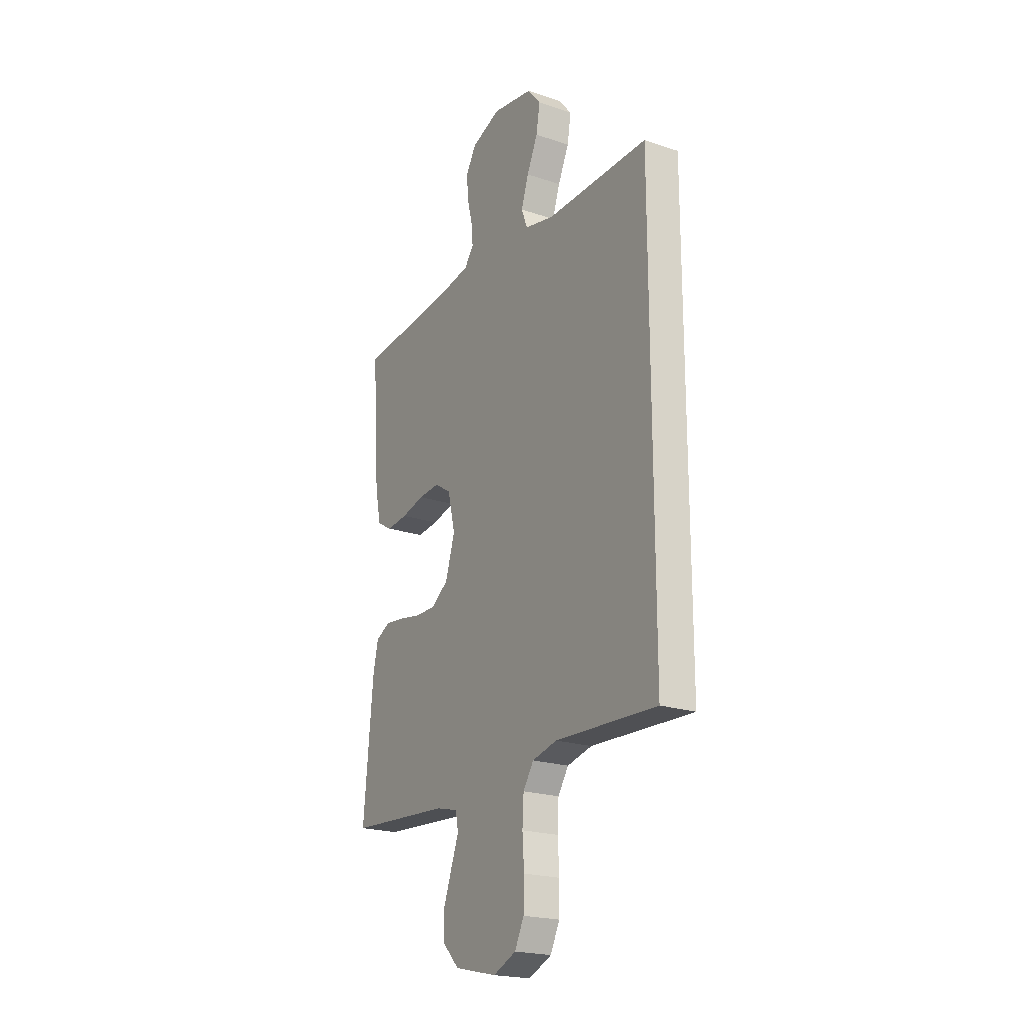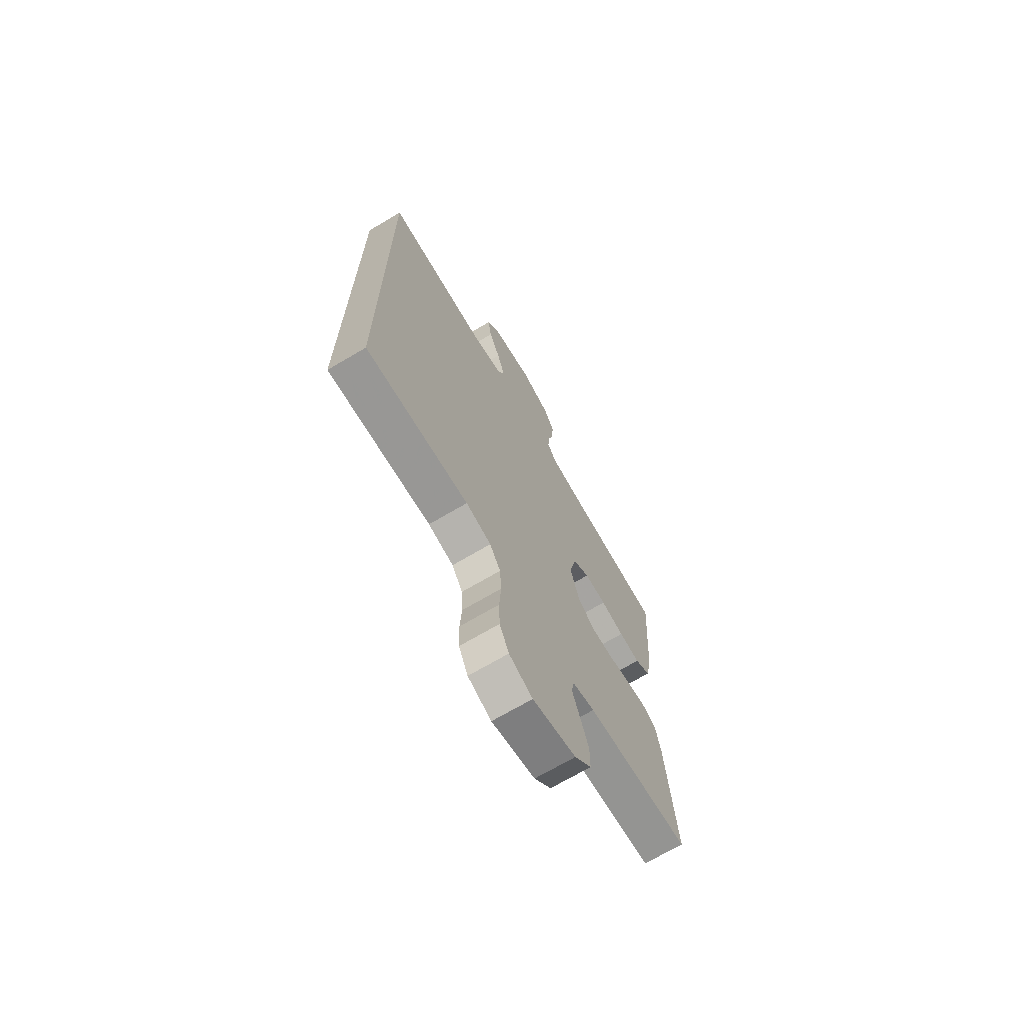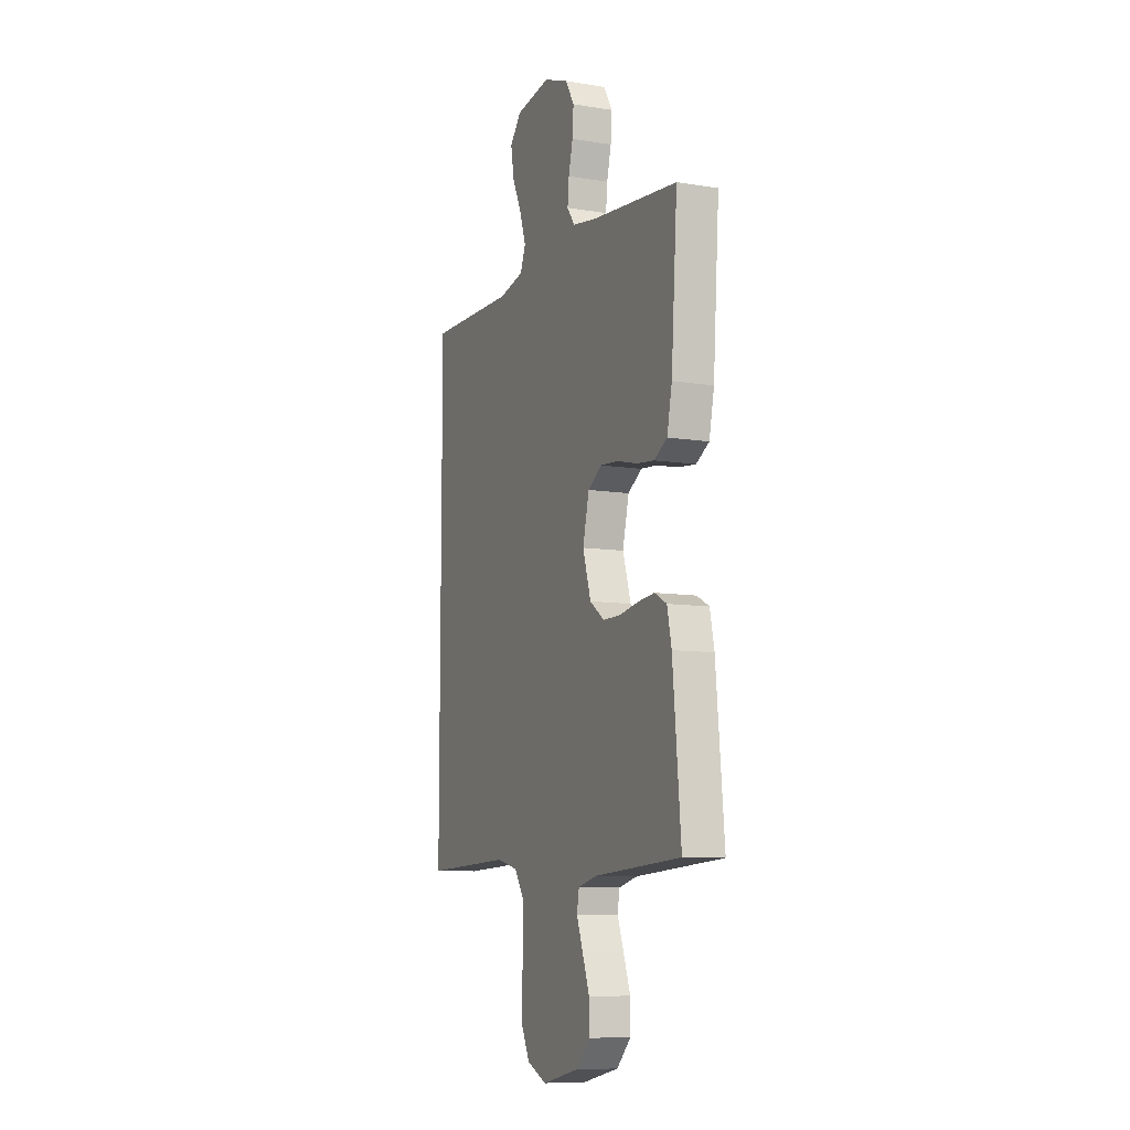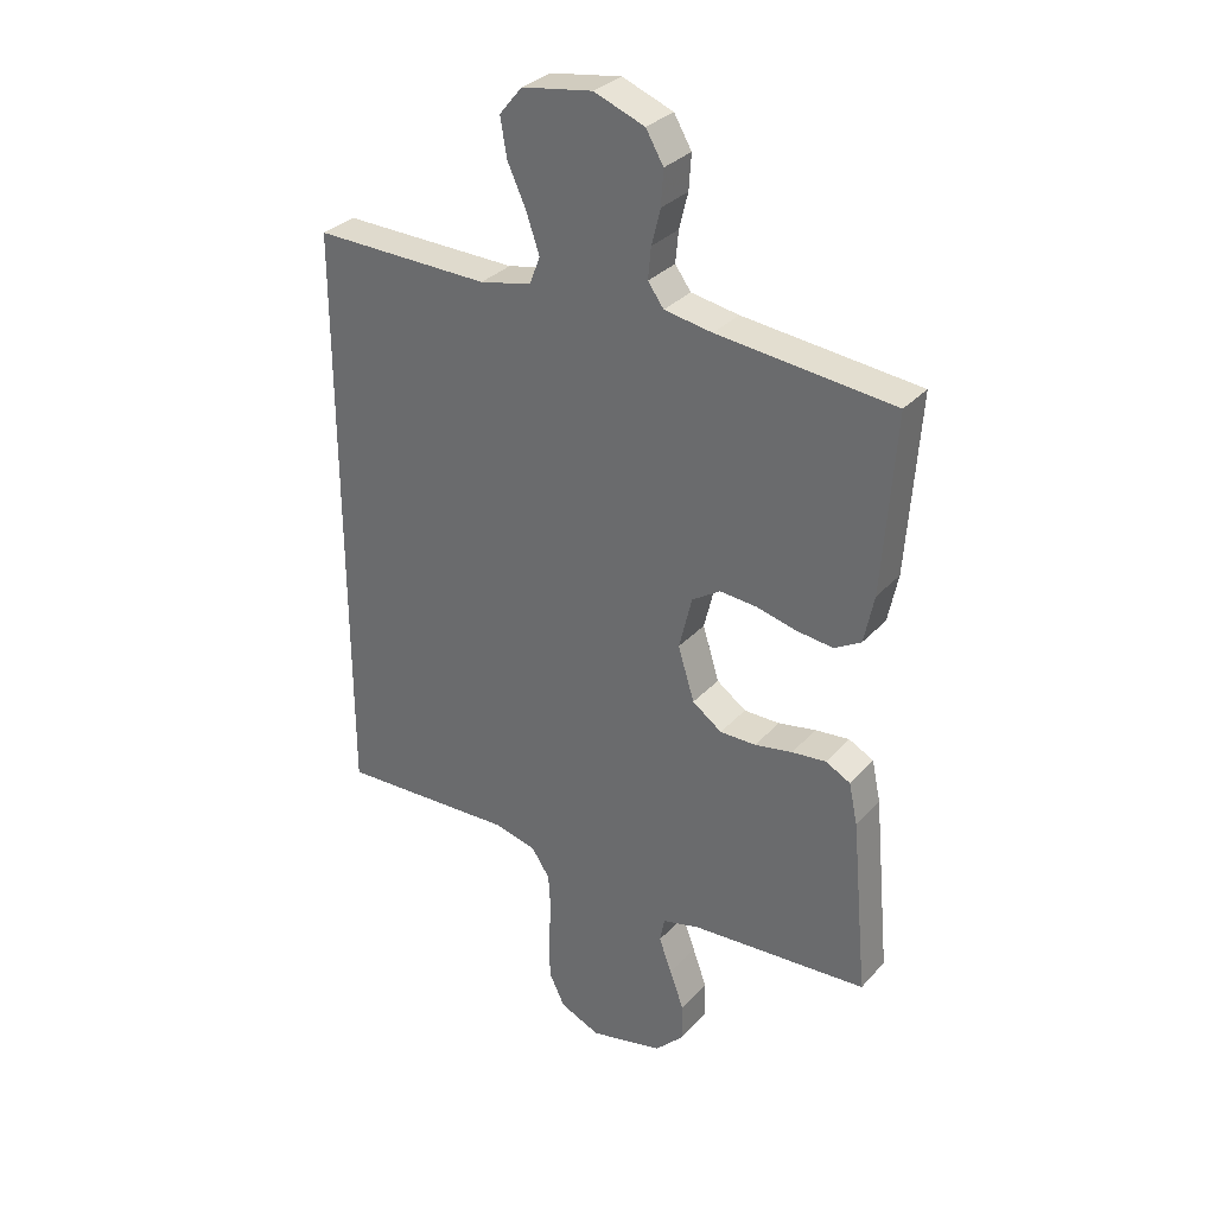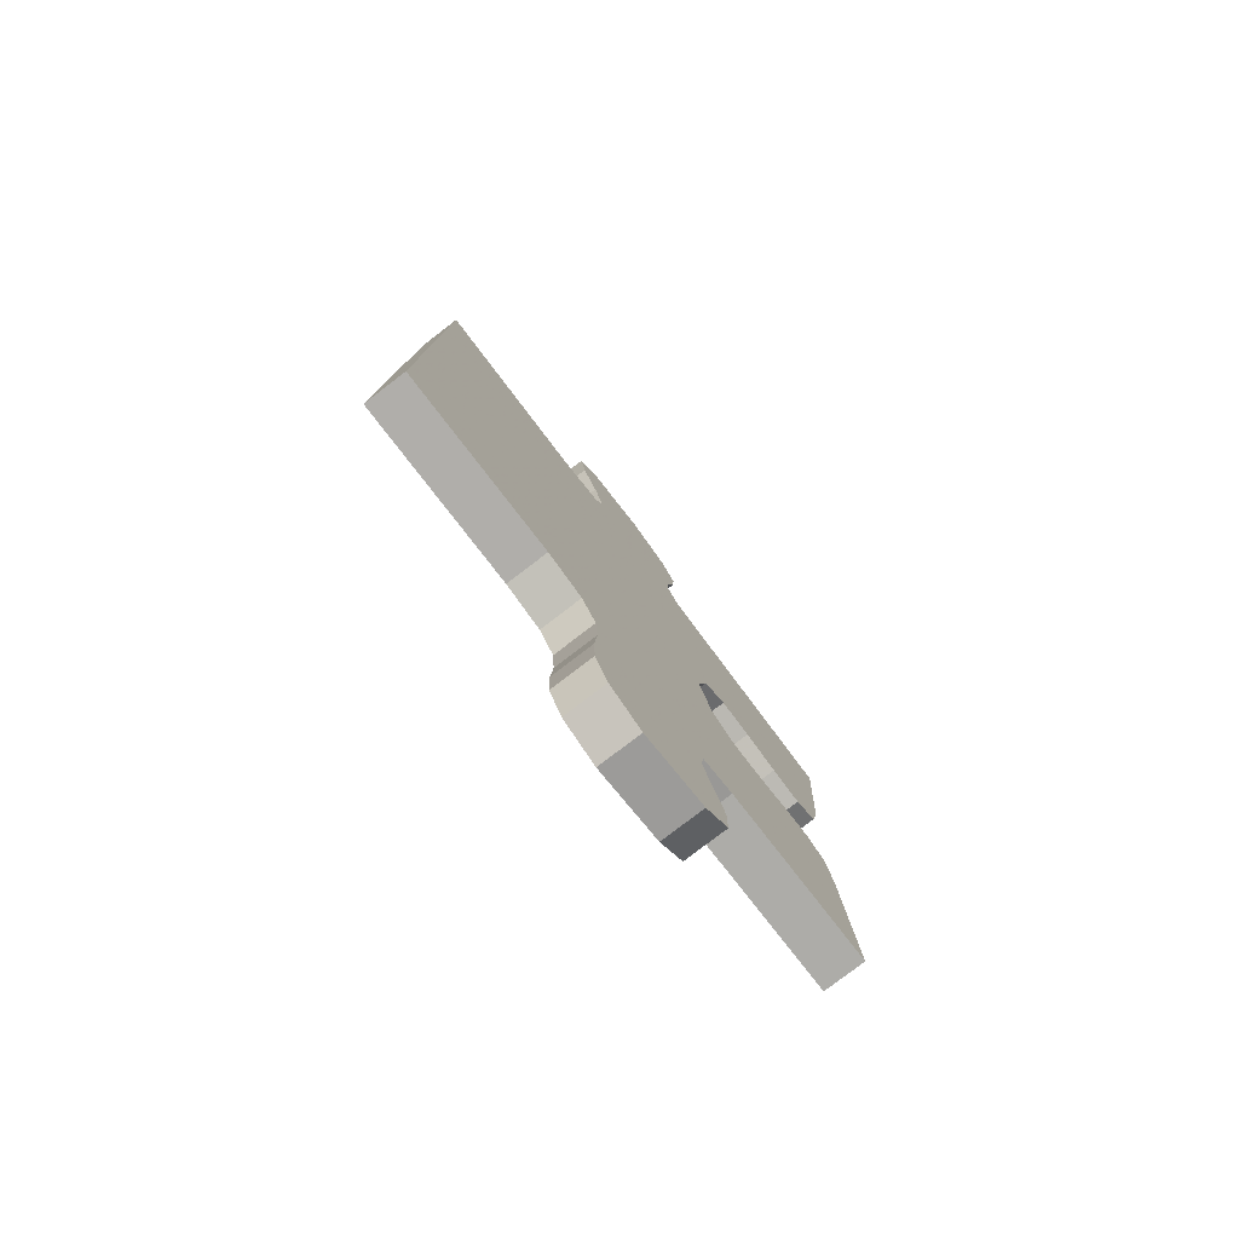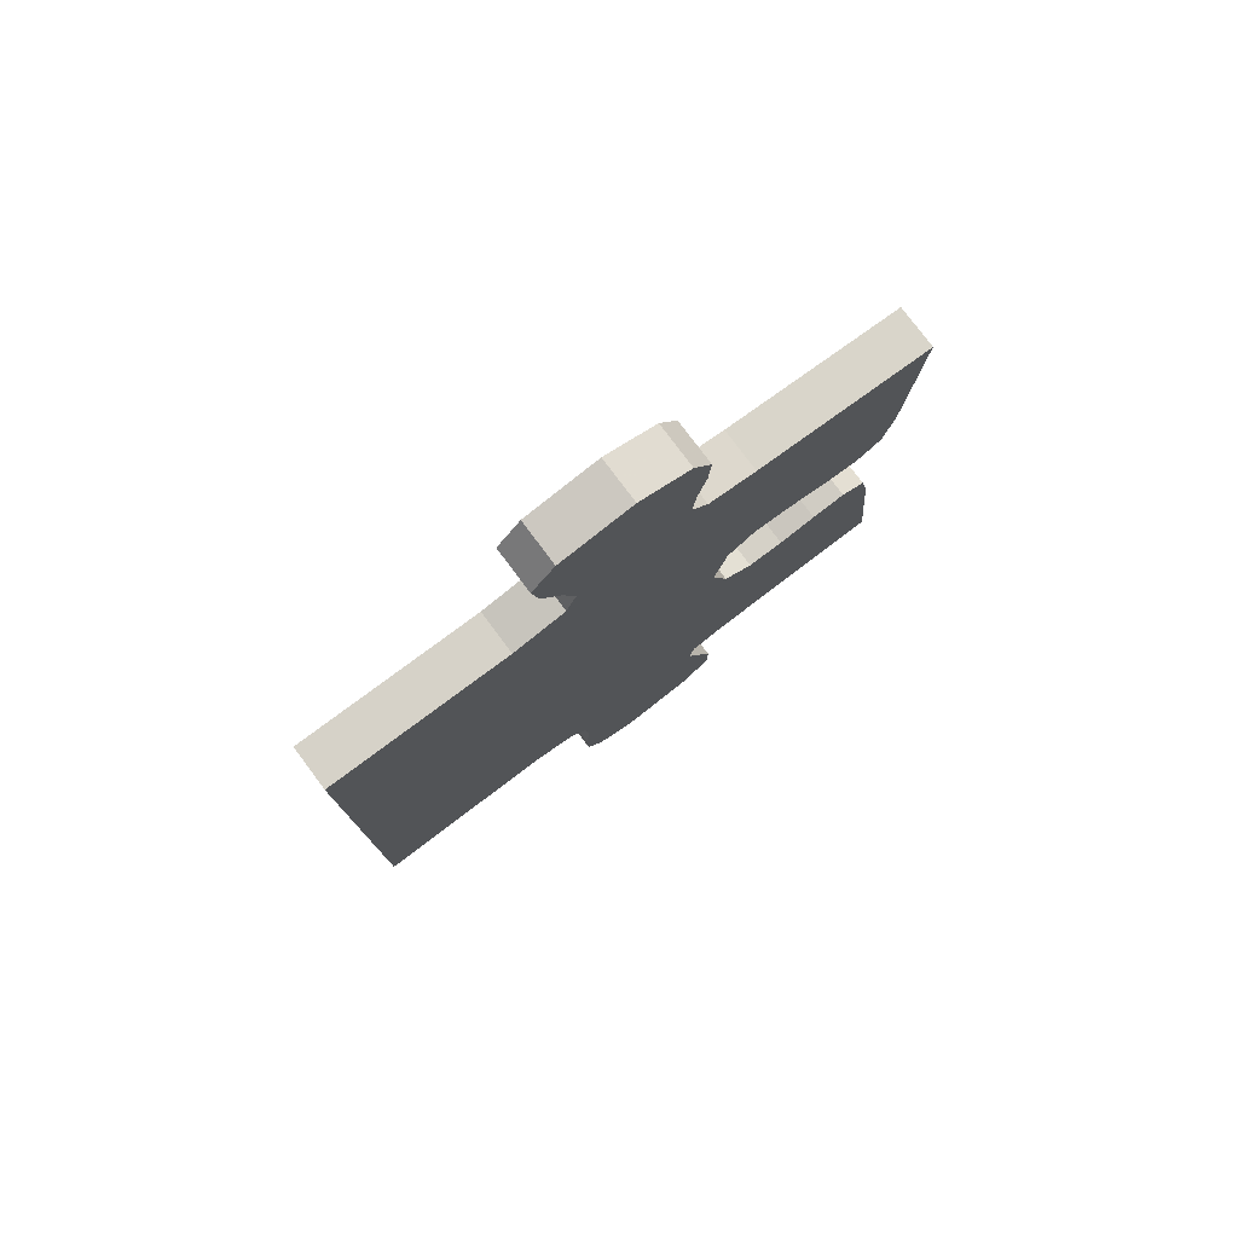
<metadata>
{"format":"obj","ext":"obj","renderer":"f3d","projection":"perspective","resolution":1024,"background":"white","views":[{"elev":-21.1,"azim":-121.1,"up":"+Z"},{"elev":-70.0,"azim":-59.4,"up":"+Z"},{"elev":-9.1,"azim":66.6,"up":"+Z"},{"elev":31.7,"azim":34.4,"up":"+Z"},{"elev":-79.4,"azim":-52.6,"up":"+Z"},{"elev":78.7,"azim":-36.8,"up":"+Z"}]}
</metadata>
<code>
v -0.5 0.07 -0.496
v -0.5 0.07 0.512
v -0.2 0.07 0.506
v -0.112 0.07 0.525
v -0.094 0.07 0.572
v -0.116 0.07 0.637
v -0.148 0.07 0.707
v -0.159 0.07 0.772
v -0.12 0.07 0.819
v 0 0.07 0.838
v 0.086 0.07 0.805
v 0.116 0.07 0.754
v 0.112 0.07 0.695
v 0.097 0.07 0.635
v 0.092 0.07 0.582
v 0.119 0.07 0.545
v 0.2 0.07 0.531
v 0.5 0.07 0.5
v 0.479 0.07 0.2
v 0.462 0.07 0.118
v 0.417 0.07 0.092
v 0.355 0.07 0.099
v 0.287 0.07 0.116
v 0.224 0.07 0.121
v 0.176 0.07 0.09
v 0.154 0.07 0
v 0.182 0.07 -0.09
v 0.232 0.07 -0.126
v 0.293 0.07 -0.126
v 0.357 0.07 -0.114
v 0.415 0.07 -0.108
v 0.457 0.07 -0.13
v 0.472 0.07 -0.2
v 0.5 0.07 -0.5
v 0.2 0.07 -0.52
v 0.136 0.07 -0.536
v 0.128 0.07 -0.578
v 0.15 0.07 -0.637
v 0.174 0.07 -0.703
v 0.174 0.07 -0.766
v 0.125 0.07 -0.816
v 0 0.07 -0.844
v -0.068 0.07 -0.814
v -0.095 0.07 -0.759
v -0.097 0.07 -0.689
v -0.092 0.07 -0.615
v -0.096 0.07 -0.549
v -0.127 0.07 -0.502
v -0.2 0.07 -0.484
v -0.5 0 -0.496
v -0.5 0 0.512
v -0.2 0 0.506
v -0.112 0 0.525
v -0.094 0 0.572
v -0.116 0 0.637
v -0.148 0 0.707
v -0.159 0 0.772
v -0.12 0 0.819
v 0 0 0.838
v 0.086 0 0.805
v 0.116 0 0.754
v 0.112 0 0.695
v 0.097 0 0.635
v 0.092 0 0.582
v 0.119 0 0.545
v 0.2 0 0.531
v 0.5 0 0.5
v 0.479 0 0.2
v 0.462 0 0.118
v 0.417 0 0.092
v 0.355 0 0.099
v 0.287 0 0.116
v 0.224 0 0.121
v 0.176 0 0.09
v 0.154 0 0
v 0.182 0 -0.09
v 0.232 0 -0.126
v 0.293 0 -0.126
v 0.357 0 -0.114
v 0.415 0 -0.108
v 0.457 0 -0.13
v 0.472 0 -0.2
v 0.5 0 -0.5
v 0.2 0 -0.52
v 0.136 0 -0.536
v 0.128 0 -0.578
v 0.15 0 -0.637
v 0.174 0 -0.703
v 0.174 0 -0.766
v 0.125 0 -0.816
v 0 0 -0.844
v -0.068 0 -0.814
v -0.095 0 -0.759
v -0.097 0 -0.689
v -0.092 0 -0.615
v -0.096 0 -0.549
v -0.127 0 -0.502
v -0.2 0 -0.484
f 43 44 45 46
f 43 46 47
f 42 43 47
f 41 42 47
f 40 41 47 48
f 37 38 39 40
f 32 33 34 35
f 32 35 36
f 29 30 31 32
f 28 29 32 36
f 27 28 36
f 26 27 36 37
f 20 21 22 23
f 20 23 24
f 17 18 19 20
f 16 17 20 24
f 15 16 24 25
f 11 12 13 14
f 11 14 15
f 10 11 15
f 6 7 8 9
f 5 6 9 10
f 49 1 2 3
f 48 49 3 4
f 37 40 48
f 26 37 48 4
f 5 10 15 25
f 4 5 25 26
f 95 94 93 92
f 96 95 92
f 96 92 91
f 96 91 90
f 97 96 90 89
f 89 88 87 86
f 84 83 82 81
f 85 84 81
f 81 80 79 78
f 85 81 78 77
f 85 77 76
f 86 85 76 75
f 72 71 70 69
f 73 72 69
f 69 68 67 66
f 73 69 66 65
f 74 73 65 64
f 63 62 61 60
f 64 63 60
f 64 60 59
f 58 57 56 55
f 59 58 55 54
f 52 51 50 98
f 53 52 98 97
f 97 89 86
f 53 97 86 75
f 74 64 59 54
f 75 74 54 53
f 1 50 51 2
f 2 51 52 3
f 3 52 53 4
f 4 53 54 5
f 5 54 55 6
f 6 55 56 7
f 7 56 57 8
f 8 57 58 9
f 9 58 59 10
f 10 59 60 11
f 11 60 61 12
f 12 61 62 13
f 13 62 63 14
f 14 63 64 15
f 15 64 65 16
f 16 65 66 17
f 17 66 67 18
f 18 67 68 19
f 19 68 69 20
f 20 69 70 21
f 21 70 71 22
f 22 71 72 23
f 23 72 73 24
f 24 73 74 25
f 25 74 75 26
f 26 75 76 27
f 27 76 77 28
f 28 77 78 29
f 29 78 79 30
f 30 79 80 31
f 31 80 81 32
f 32 81 82 33
f 33 82 83 34
f 34 83 84 35
f 35 84 85 36
f 36 85 86 37
f 37 86 87 38
f 38 87 88 39
f 39 88 89 40
f 40 89 90 41
f 41 90 91 42
f 42 91 92 43
f 43 92 93 44
f 44 93 94 45
f 45 94 95 46
f 46 95 96 47
f 47 96 97 48
f 48 97 98 49
f 49 98 50 1

</code>
